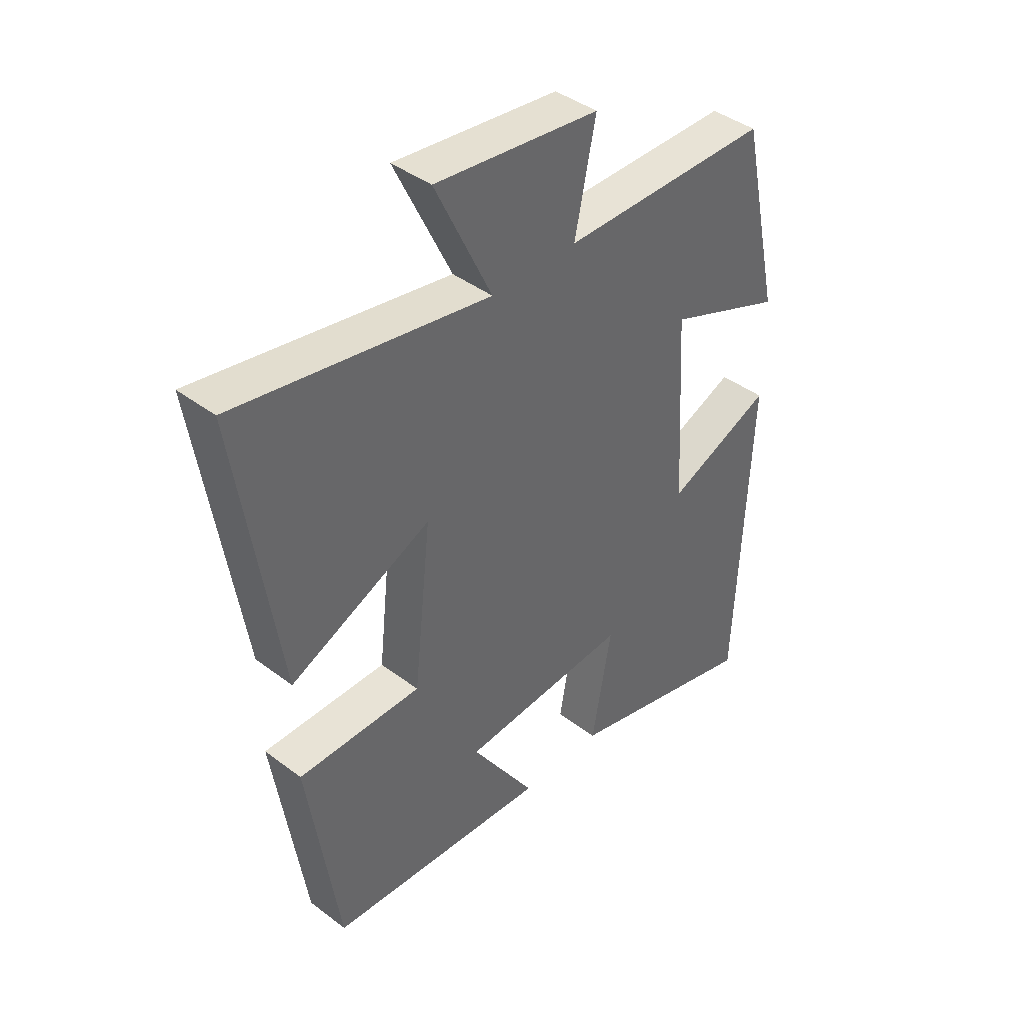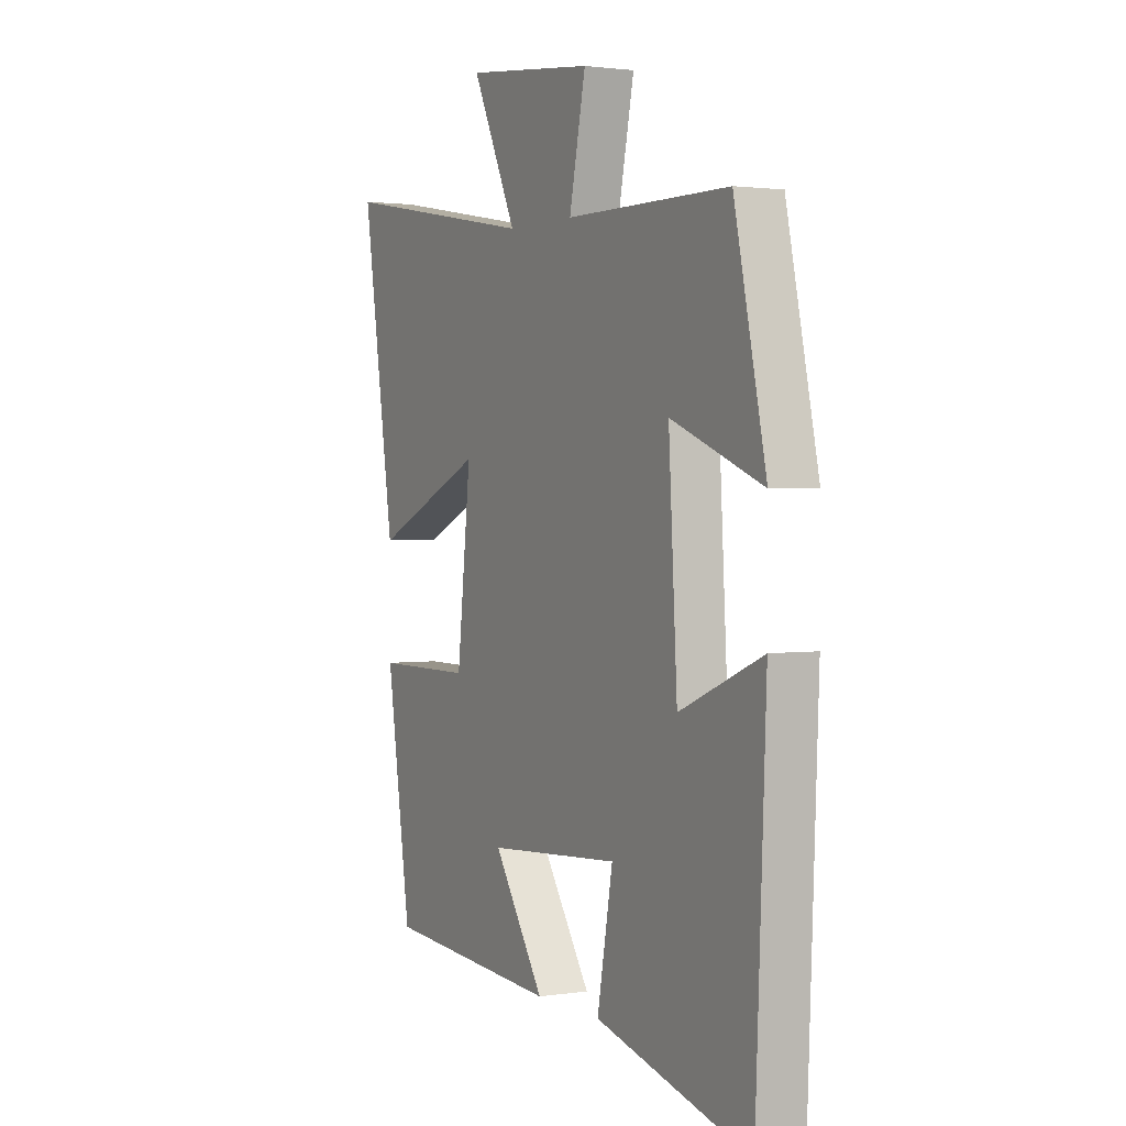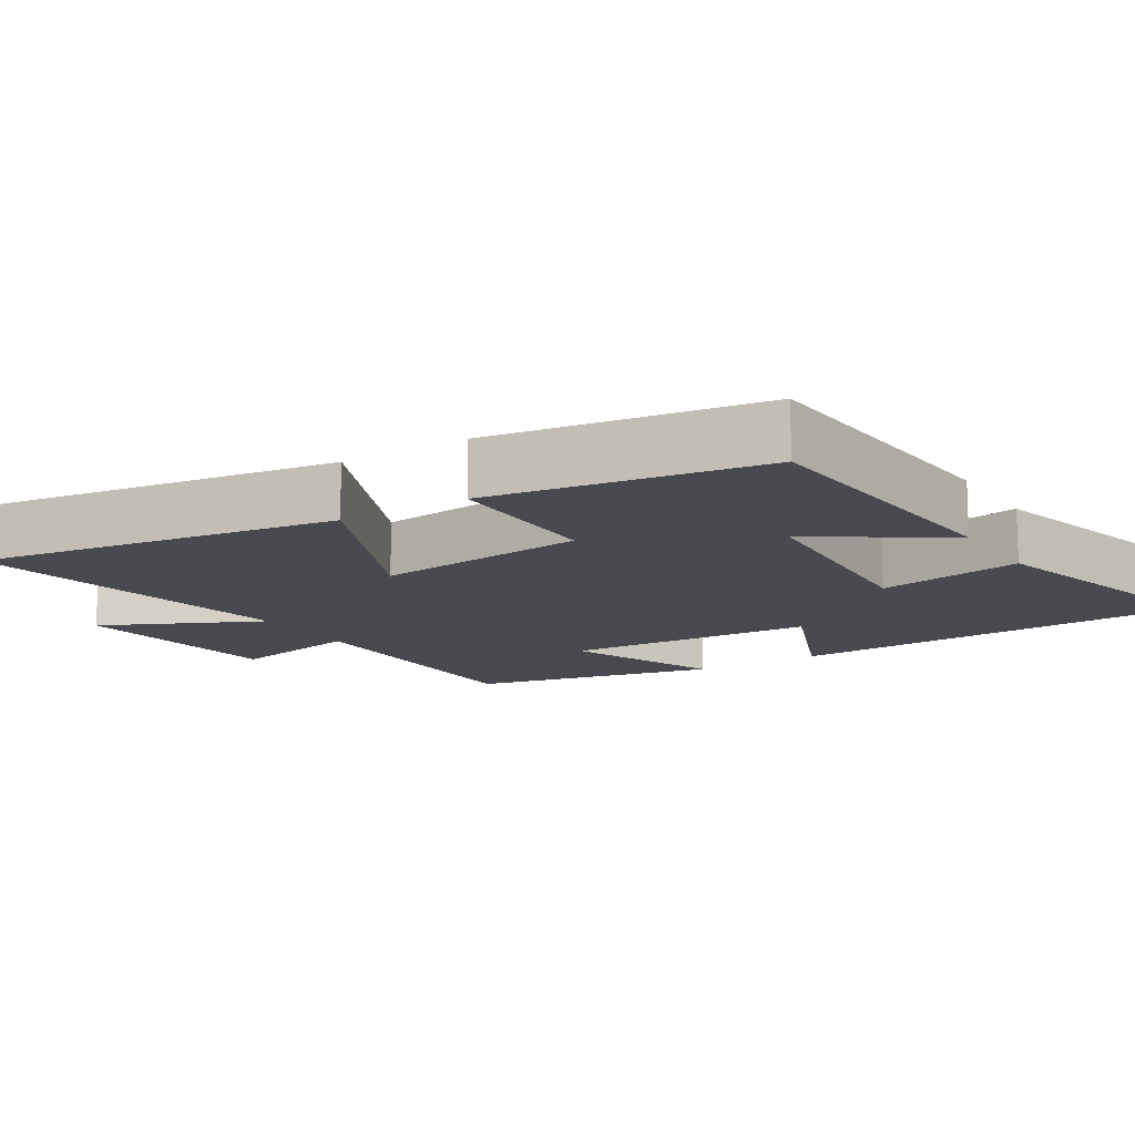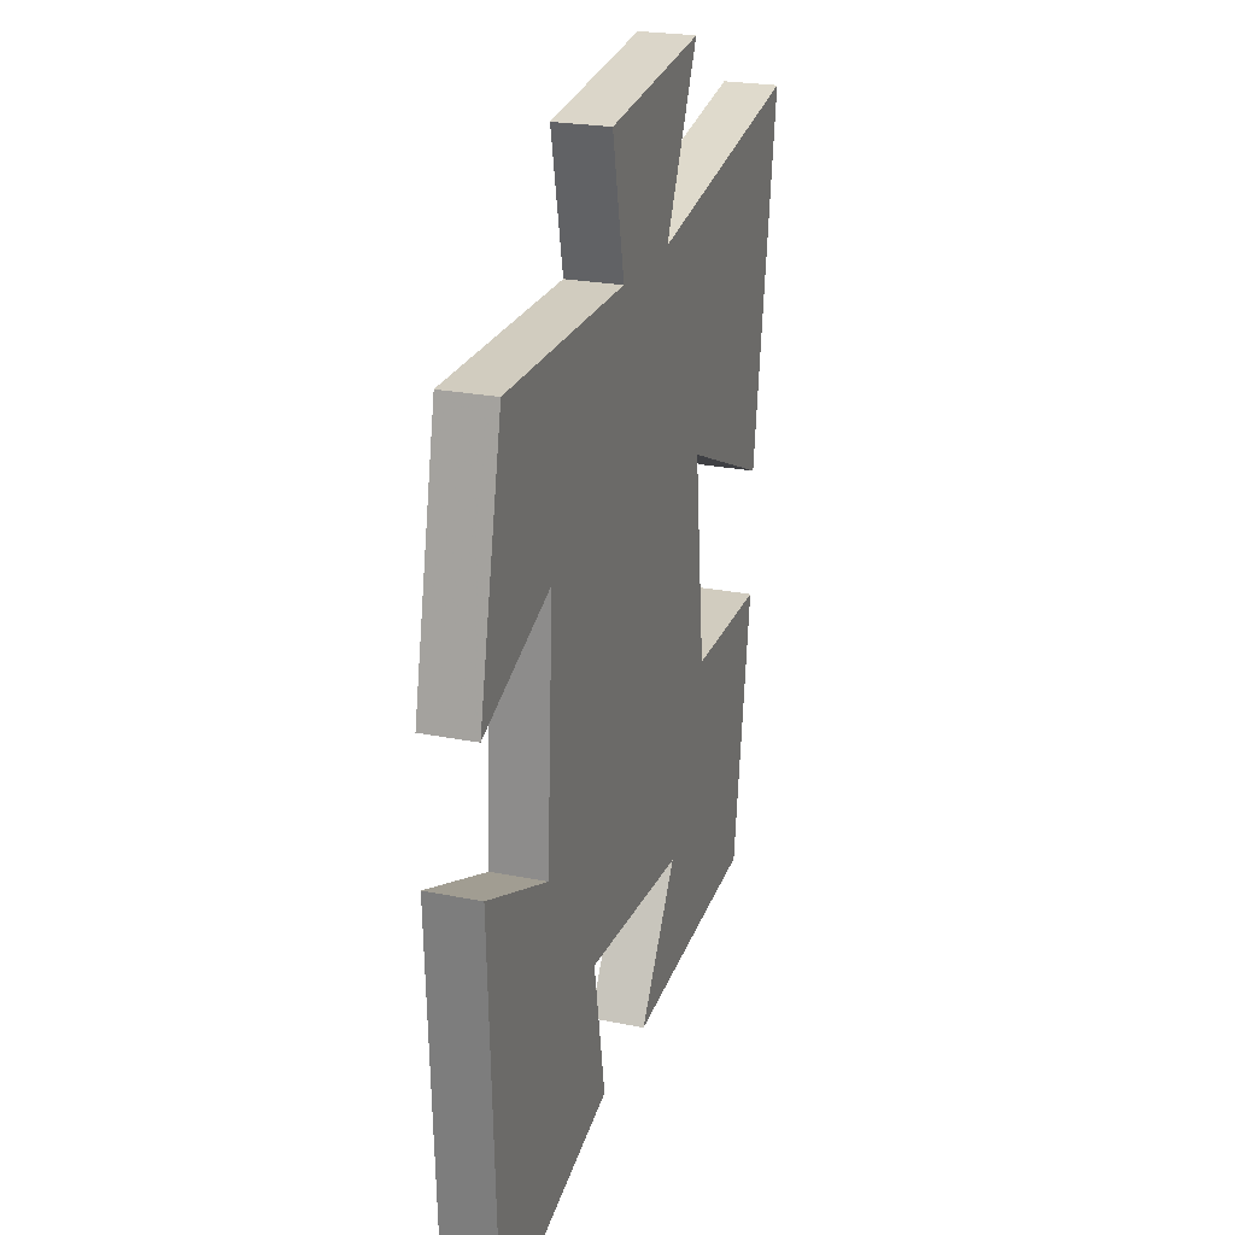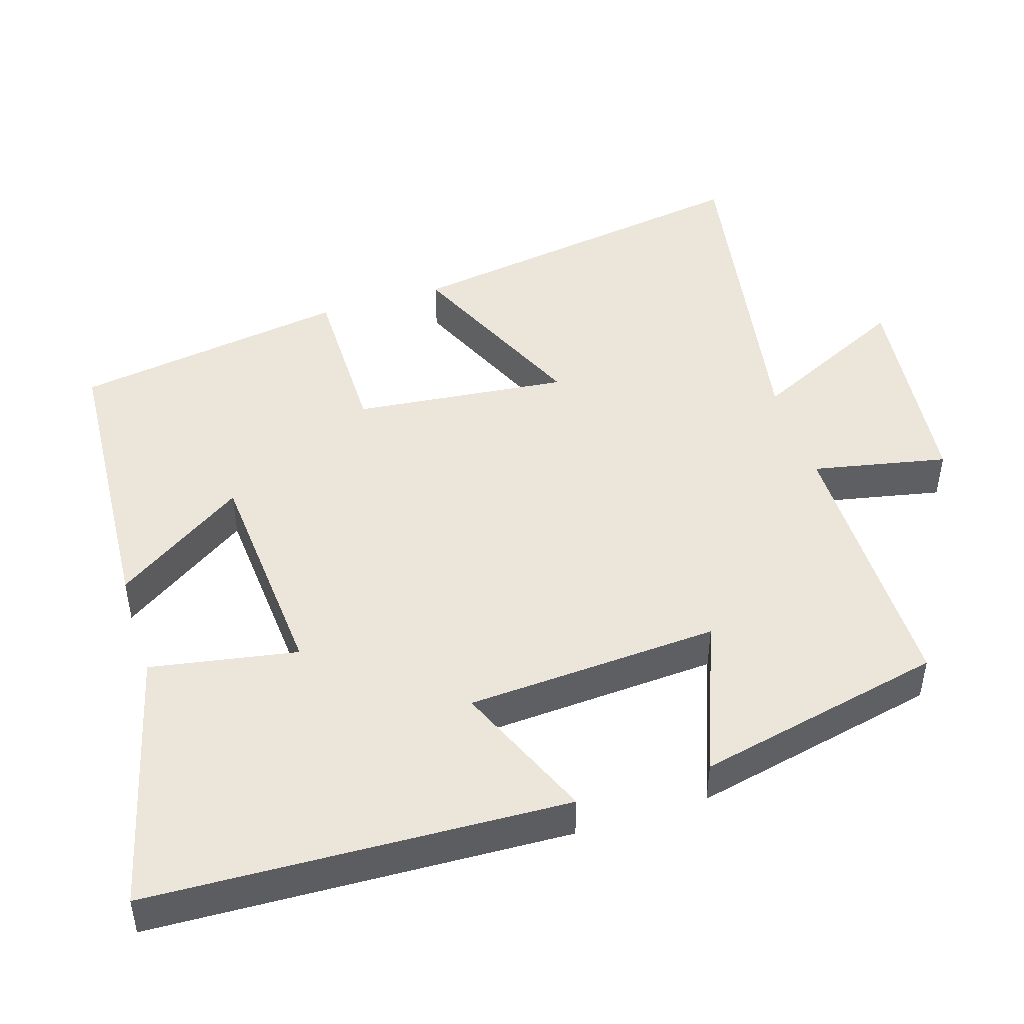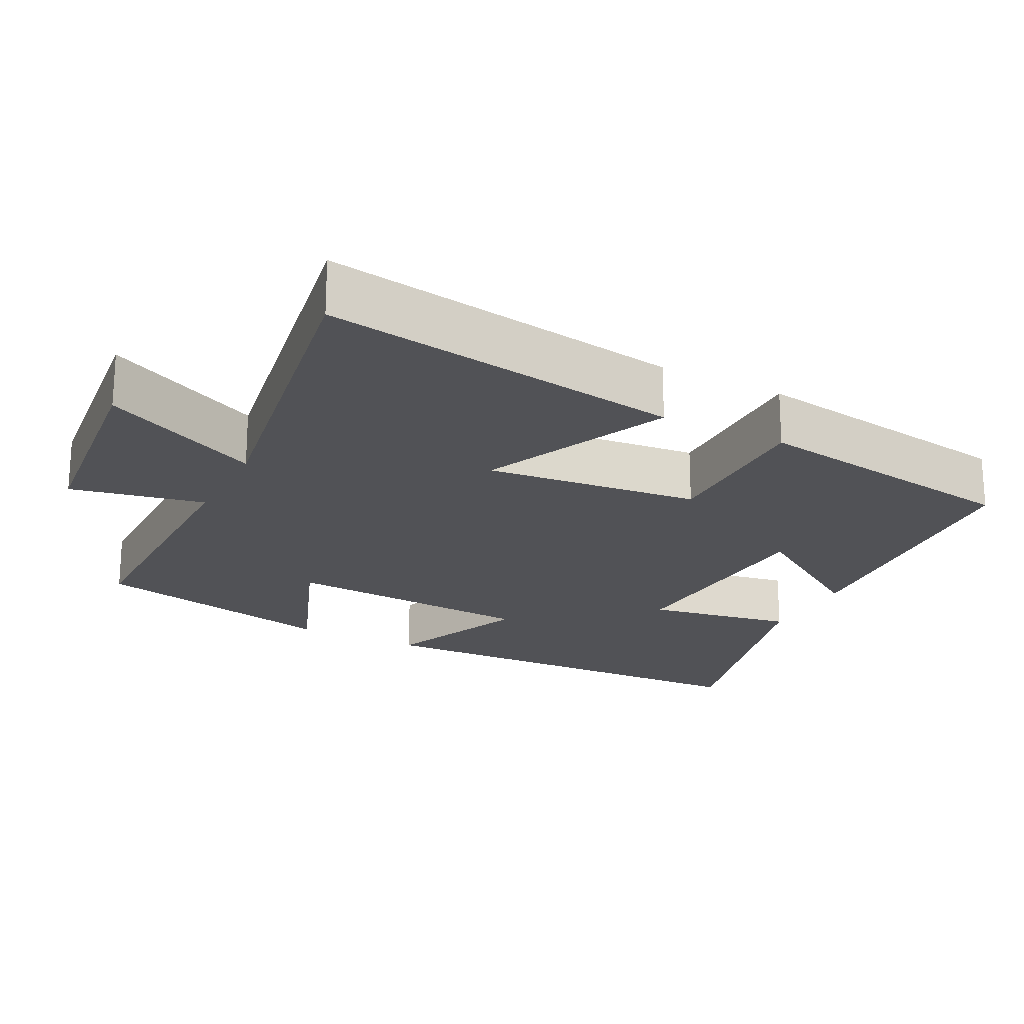
<metadata>
{"format":"obj","ext":"obj","renderer":"f3d","projection":"perspective","resolution":1024,"background":"white","views":[{"elev":41.4,"azim":132.5,"up":"+Z"},{"elev":1.8,"azim":-118.5,"up":"+Z"},{"elev":-13.5,"azim":122.1,"up":"+Y"},{"elev":24.2,"azim":-71.6,"up":"+Z"},{"elev":46.9,"azim":-107.6,"up":"+Y"},{"elev":-21.3,"azim":62.8,"up":"+Y"}]}
</metadata>
<code>
v 0.443 0.07 -0.472
v 0.037 0.07 -0.5
v 0.155 0.07 -0.321
v -0.153 0.07 -0.299
v -0.117 0.07 -0.5
v -0.476 0.07 -0.593
v -0.5 0.07 -0.022
v -0.307 0.07 -0.103
v -0.287 0.07 0.243
v -0.5 0.07 0.16
v -0.426 0.07 0.5
v -0.045 0.07 0.5
v -0.083 0.07 0.684
v 0.217 0.07 0.718
v 0.113 0.07 0.5
v 0.576 0.07 0.58
v 0.5 0.07 0.083
v 0.242 0.07 0.199
v 0.274 0.07 -0.095
v 0.5 0.07 -0.095
v 0.443 0 -0.472
v 0.037 0 -0.5
v 0.155 0 -0.321
v -0.153 0 -0.299
v -0.117 0 -0.5
v -0.476 0 -0.593
v -0.5 0 -0.022
v -0.307 0 -0.103
v -0.287 0 0.243
v -0.5 0 0.16
v -0.426 0 0.5
v -0.045 0 0.5
v -0.083 0 0.684
v 0.217 0 0.718
v 0.113 0 0.5
v 0.576 0 0.58
v 0.5 0 0.083
v 0.242 0 0.199
v 0.274 0 -0.095
v 0.5 0 -0.095
f 19 20 1
f 15 16 17 18
f 15 18 19
f 12 13 14 15
f 12 15 19
f 9 10 11 12
f 8 9 12 19
f 6 7 8
f 5 6 8
f 4 5 8
f 3 4 8 19
f 1 2 3
f 1 3 19
f 21 40 39
f 38 37 36 35
f 39 38 35
f 35 34 33 32
f 39 35 32
f 32 31 30 29
f 39 32 29 28
f 28 27 26
f 28 26 25
f 28 25 24
f 39 28 24 23
f 23 22 21
f 39 23 21
f 1 21 22 2
f 2 22 23 3
f 3 23 24 4
f 4 24 25 5
f 5 25 26 6
f 6 26 27 7
f 7 27 28 8
f 8 28 29 9
f 9 29 30 10
f 10 30 31 11
f 11 31 32 12
f 12 32 33 13
f 13 33 34 14
f 14 34 35 15
f 15 35 36 16
f 16 36 37 17
f 17 37 38 18
f 18 38 39 19
f 19 39 40 20
f 20 40 21 1

</code>
